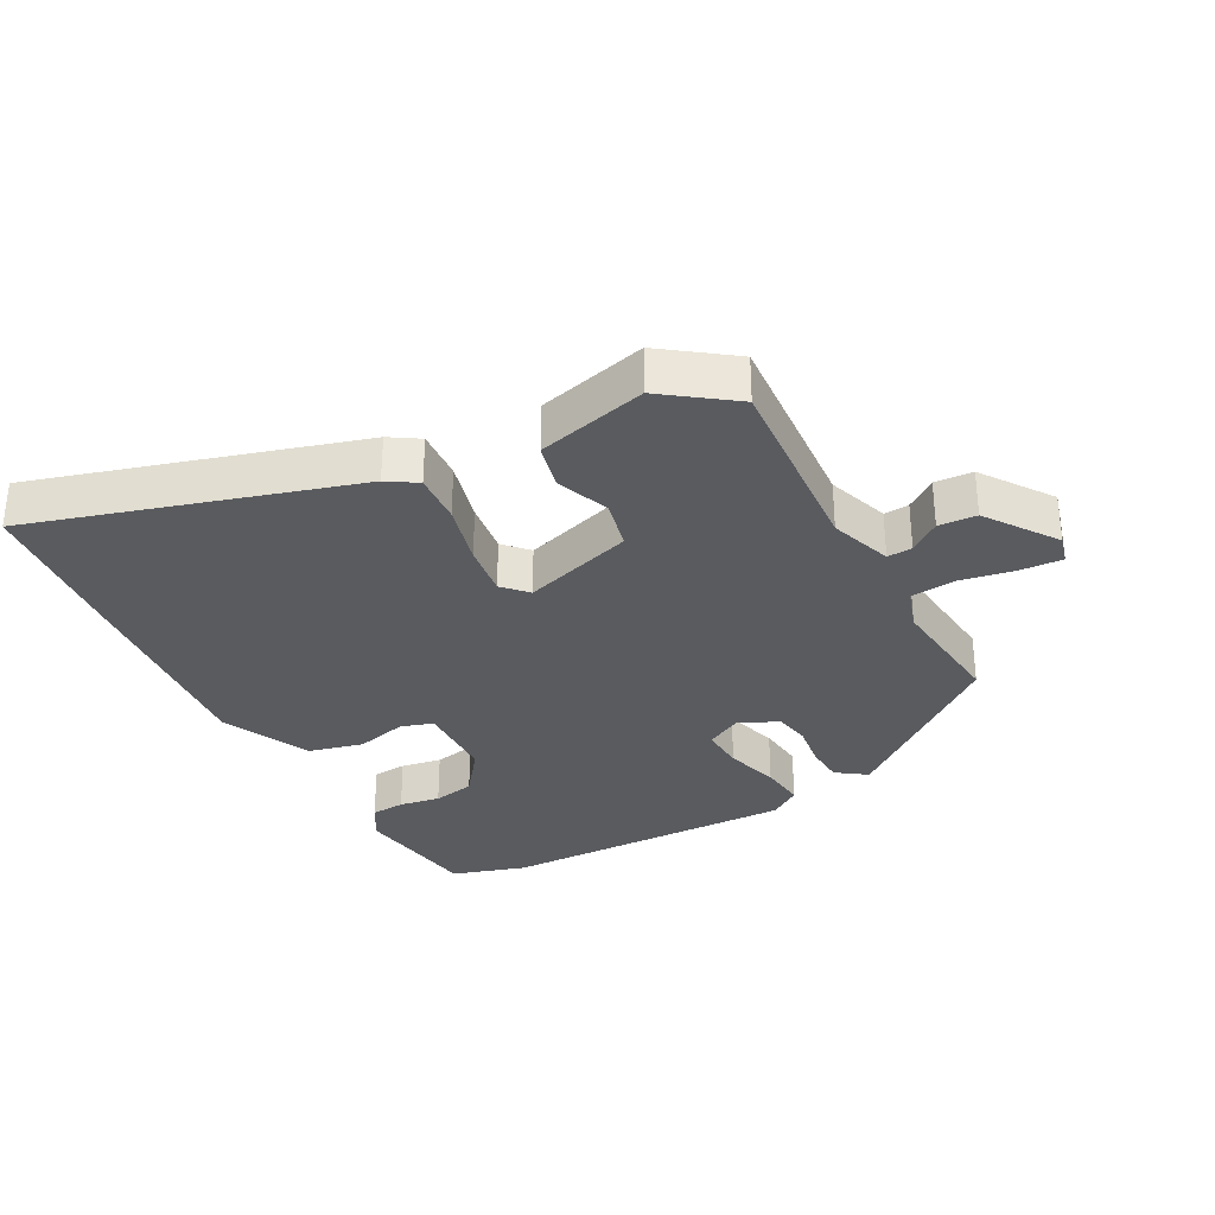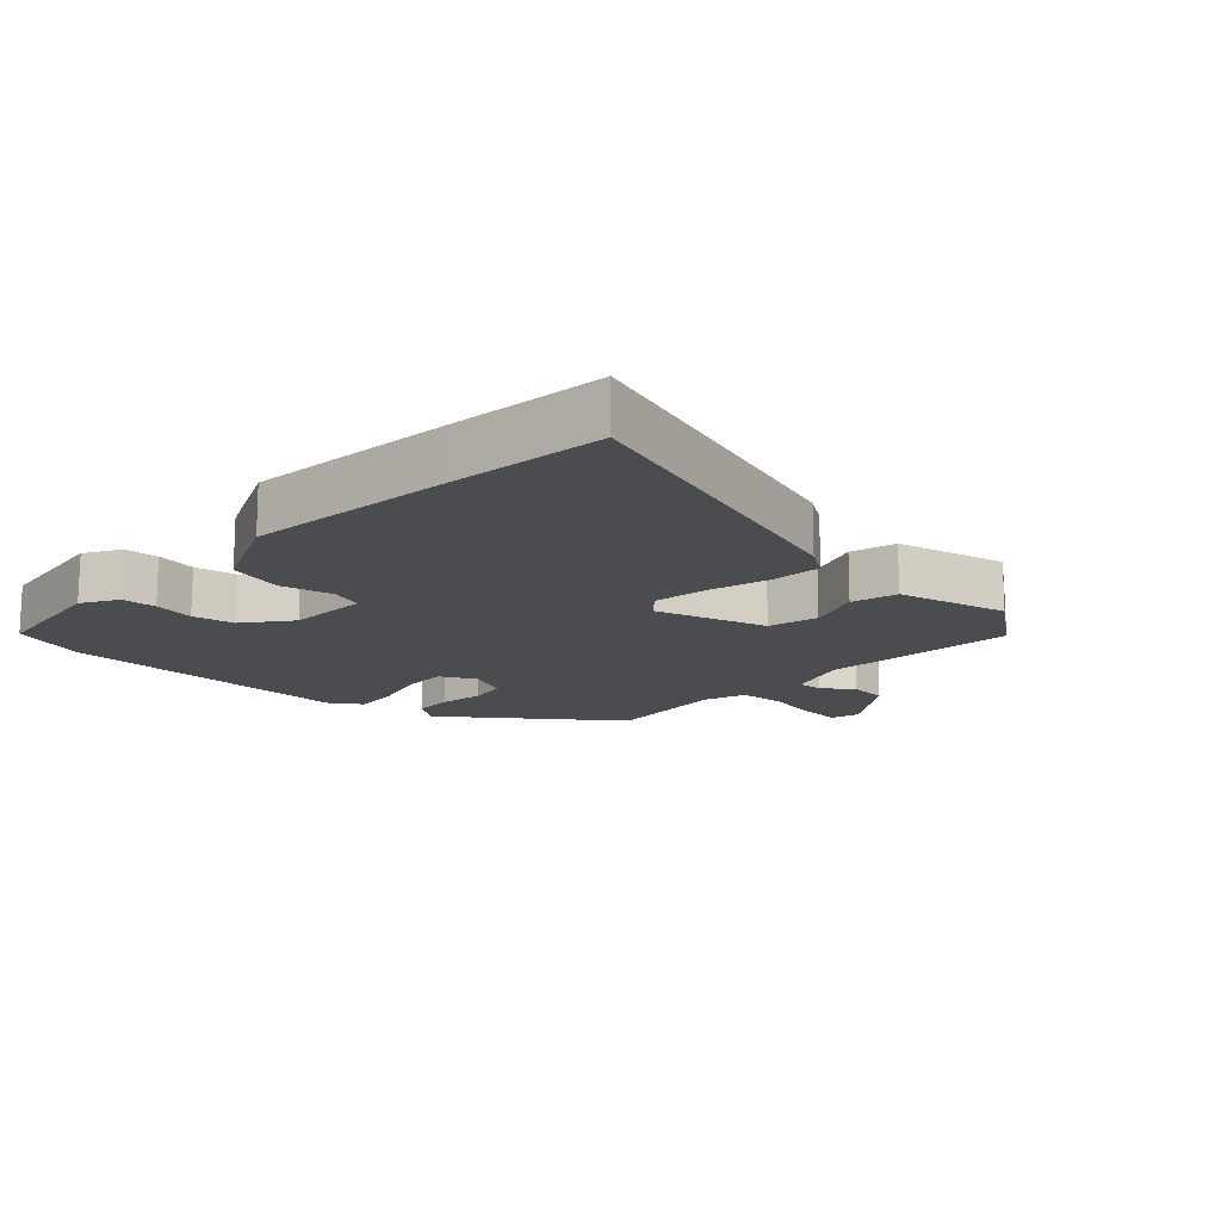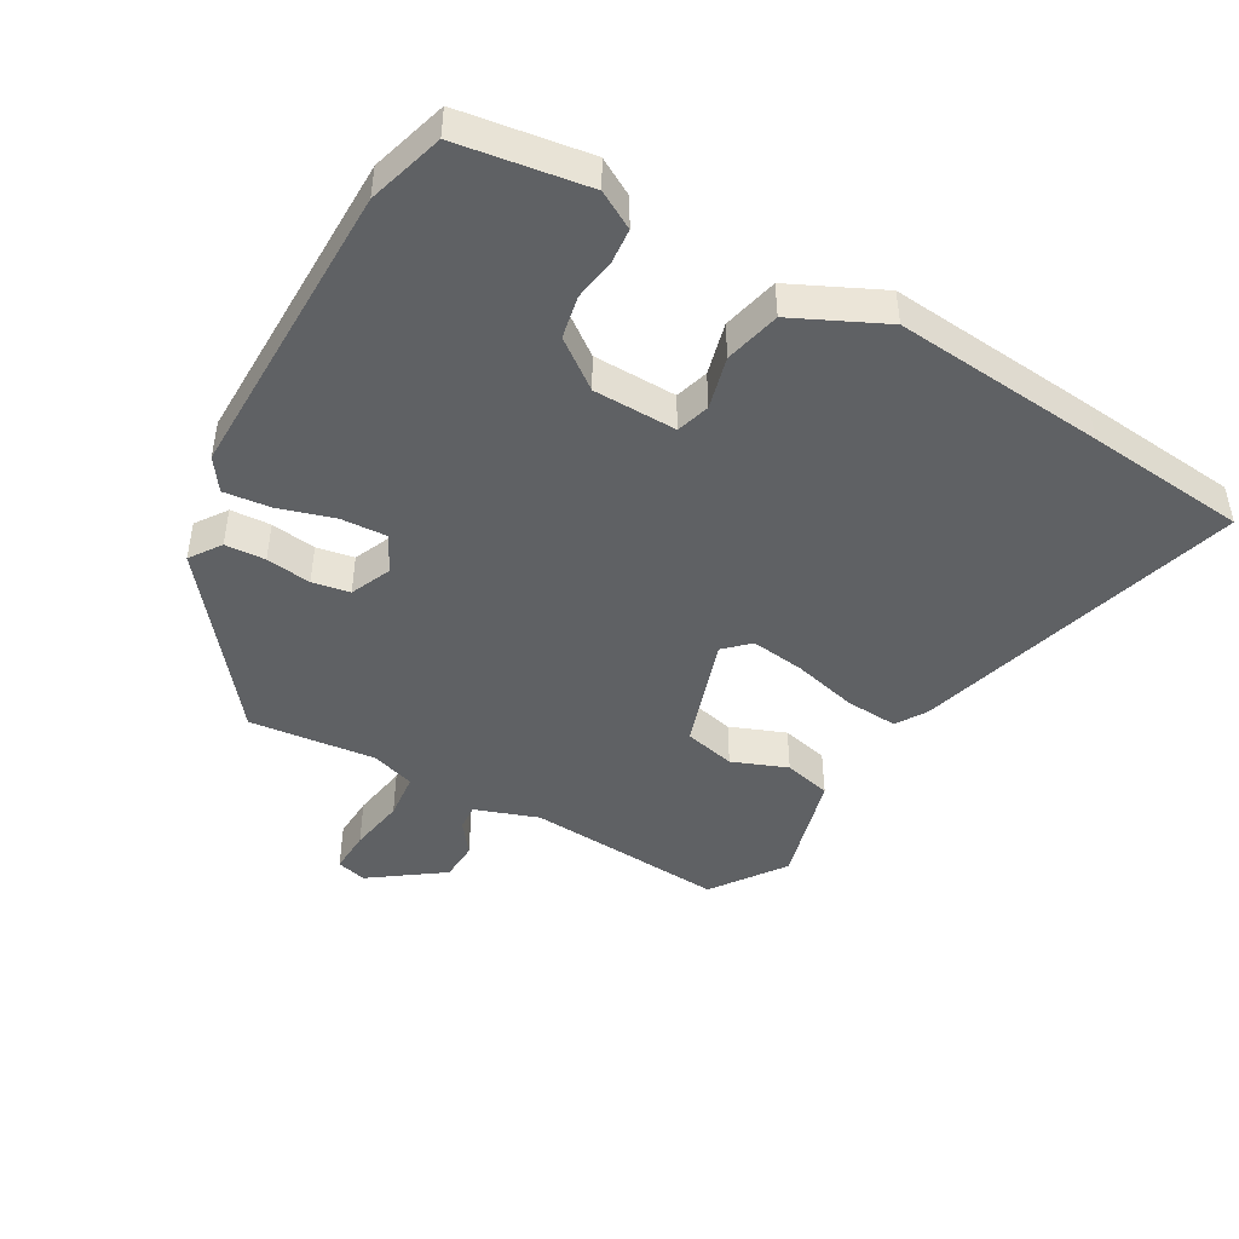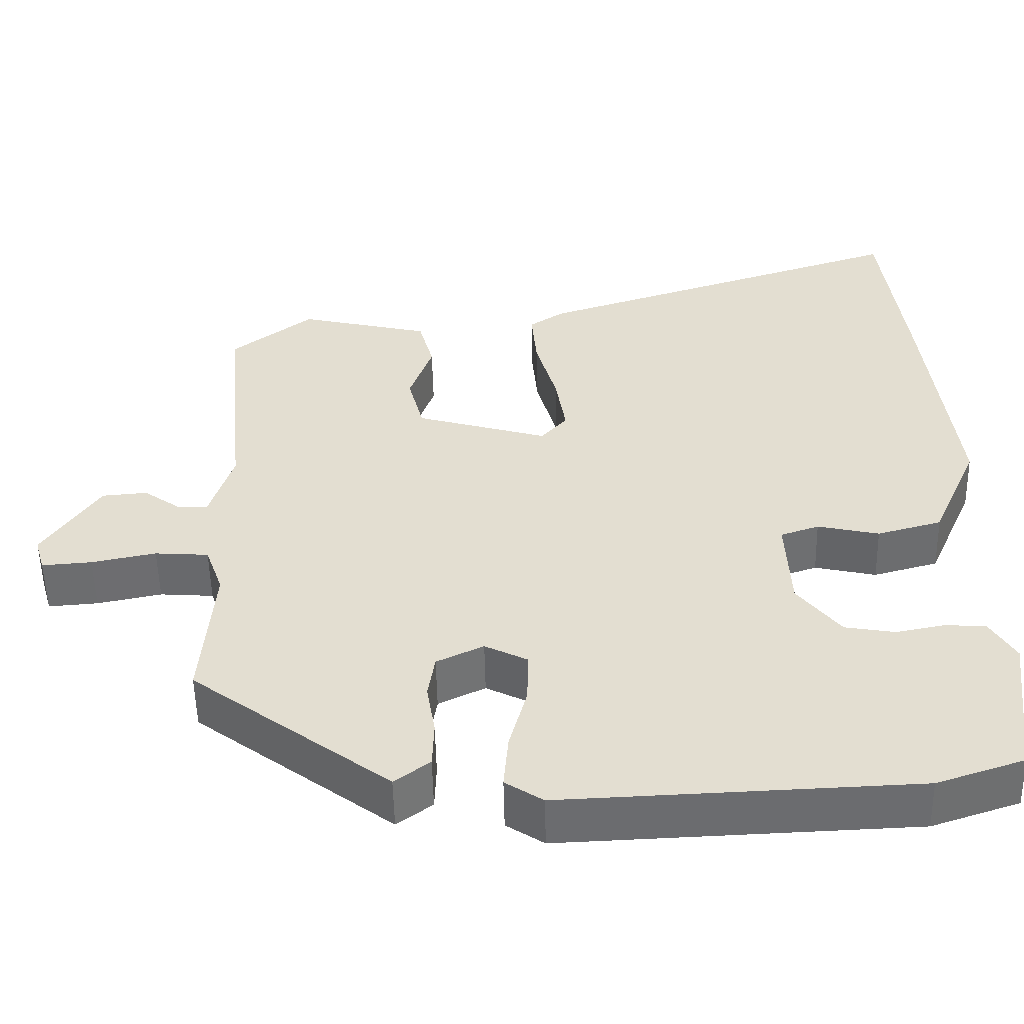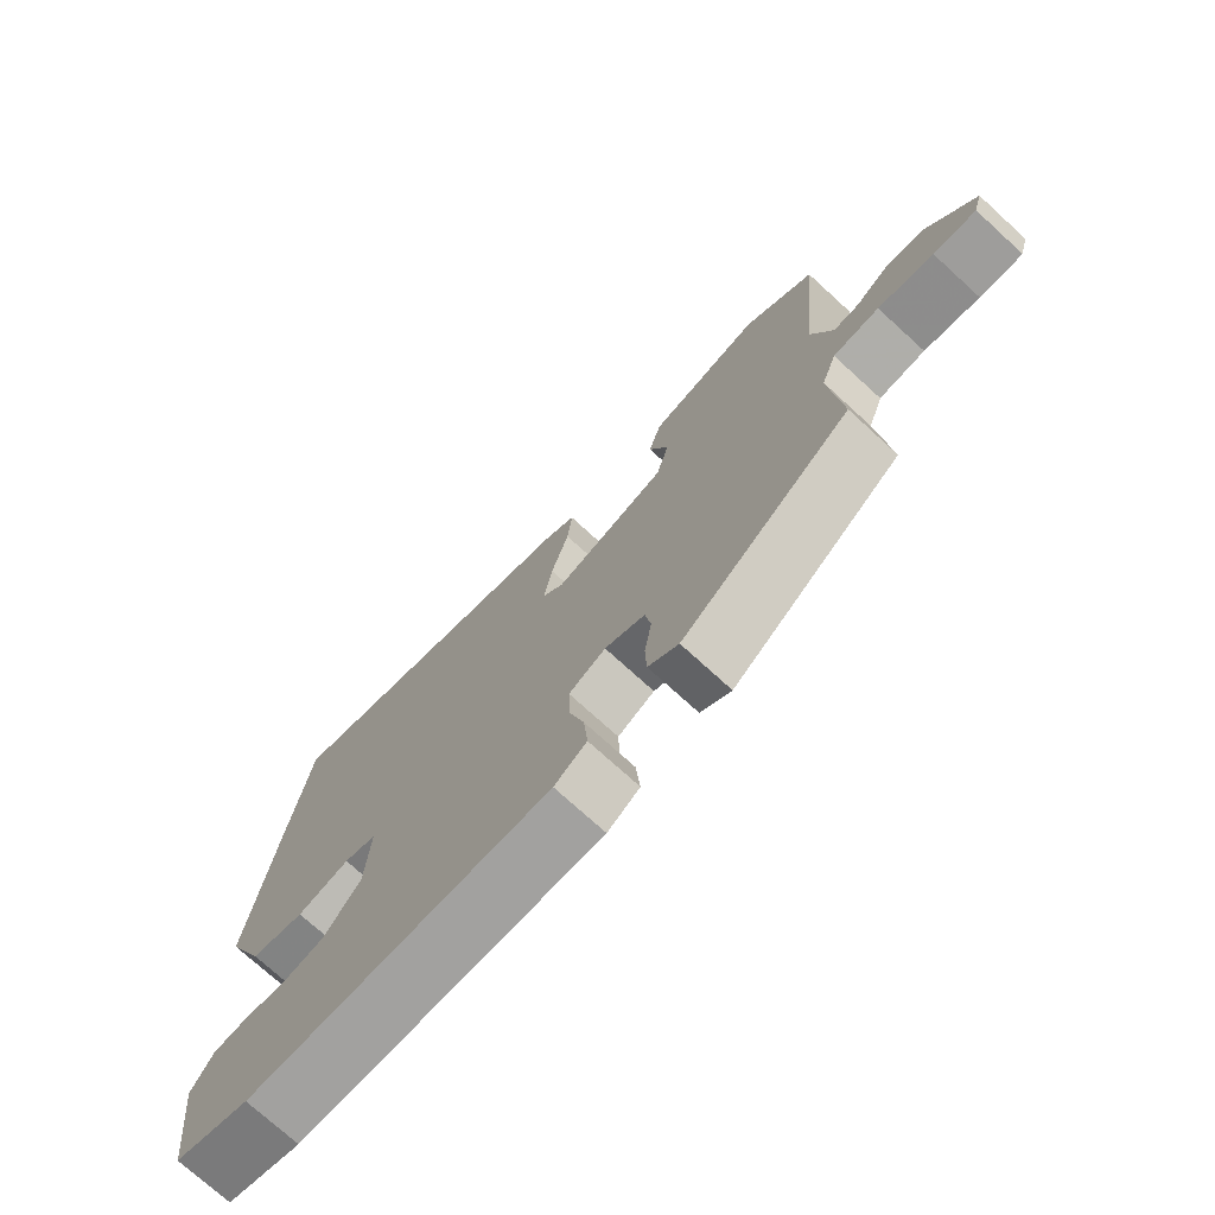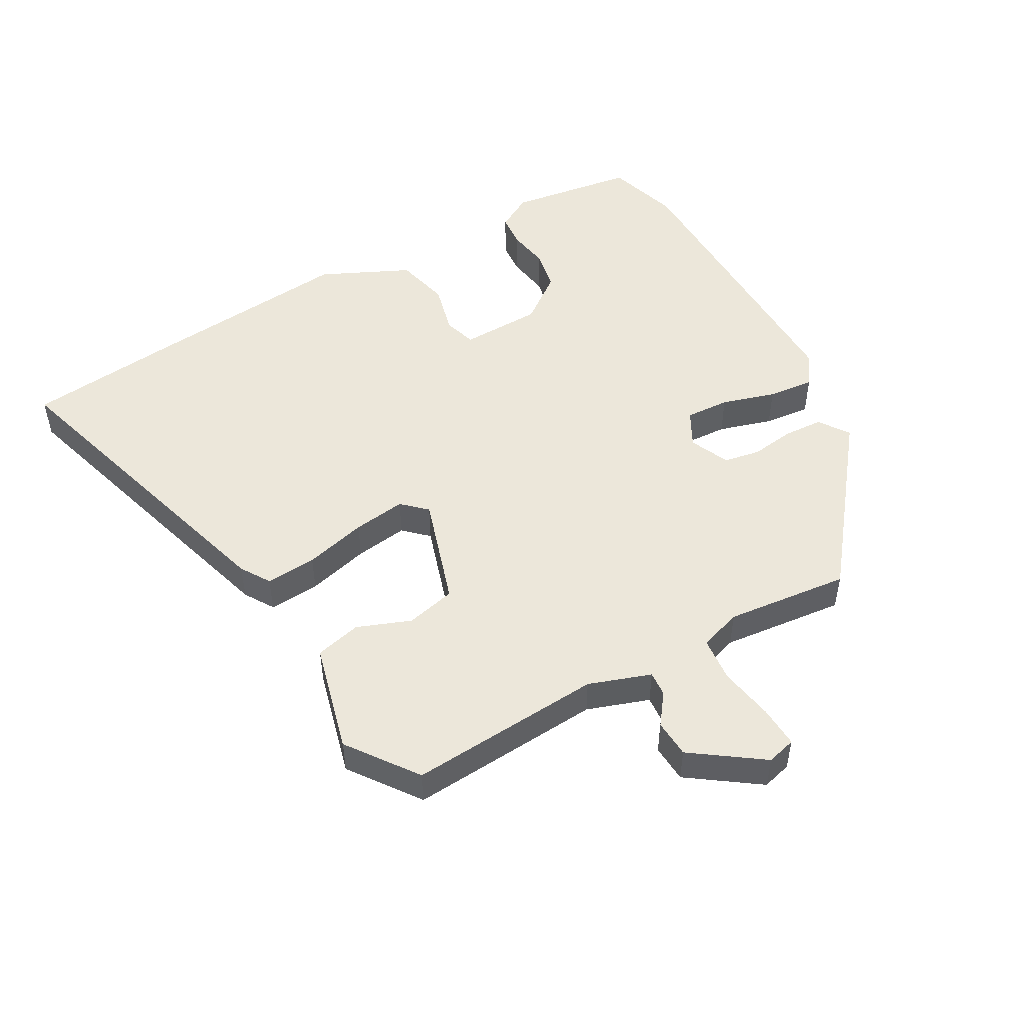
<metadata>
{"format":"obj","ext":"obj","renderer":"f3d","projection":"perspective","resolution":1024,"background":"white","views":[{"elev":-32.1,"azim":29.5,"up":"+Y"},{"elev":-15.2,"azim":-42.7,"up":"+Y"},{"elev":-46.0,"azim":-118.0,"up":"+Y"},{"elev":-53.4,"azim":-178.8,"up":"+Z"},{"elev":-74.2,"azim":47.6,"up":"+Z"},{"elev":50.4,"azim":62.0,"up":"+Y"}]}
</metadata>
<code>
v 0.506 0.07 0.44
v 0.478 0.07 0.139
v 0.509 0.07 0.042
v 0.548 0.07 0.044
v 0.596 0.07 0.078
v 0.655 0.07 0.073
v 0.729 0.07 -0.037
v 0.716 0.07 -0.082
v 0.651 0.07 -0.077
v 0.567 0.07 -0.06
v 0.497 0.07 -0.065
v 0.474 0.07 -0.13
v 0.49 0.07 -0.322
v 0.233 0.07 -0.514
v 0.187 0.07 -0.48
v 0.185 0.07 -0.419
v 0.196 0.07 -0.351
v 0.187 0.07 -0.294
v 0.126 0.07 -0.265
v 0.07 0.07 -0.293
v 0.072 0.07 -0.362
v 0.095 0.07 -0.446
v 0.101 0.07 -0.518
v 0.052 0.07 -0.55
v -0.408 0.07 -0.531
v -0.522 0.07 -0.493
v -0.546 0.07 -0.296
v -0.513 0.07 -0.241
v -0.46 0.07 -0.238
v -0.397 0.07 -0.25
v -0.332 0.07 -0.239
v -0.276 0.07 -0.168
v -0.27 0.07 -0.042
v -0.32 0.07 -0.025
v -0.4 0.07 -0.043
v -0.484 0.07 -0.02
v -0.545 0.07 0.119
v -0.508 0.07 0.438
v -0.477 0.07 0.683
v 0.016 0.07 0.524
v 0.061 0.07 0.494
v 0.054 0.07 0.415
v 0.027 0.07 0.319
v 0.014 0.07 0.237
v 0.048 0.07 0.199
v 0.22 0.07 0.249
v 0.24 0.07 0.326
v 0.21 0.07 0.41
v 0.229 0.07 0.481
v 0.4 0.07 0.521
v 0.506 0 0.44
v 0.478 0 0.139
v 0.509 0 0.042
v 0.548 0 0.044
v 0.596 0 0.078
v 0.655 0 0.073
v 0.729 0 -0.037
v 0.716 0 -0.082
v 0.651 0 -0.077
v 0.567 0 -0.06
v 0.497 0 -0.065
v 0.474 0 -0.13
v 0.49 0 -0.322
v 0.233 0 -0.514
v 0.187 0 -0.48
v 0.185 0 -0.419
v 0.196 0 -0.351
v 0.187 0 -0.294
v 0.126 0 -0.265
v 0.07 0 -0.293
v 0.072 0 -0.362
v 0.095 0 -0.446
v 0.101 0 -0.518
v 0.052 0 -0.55
v -0.408 0 -0.531
v -0.522 0 -0.493
v -0.546 0 -0.296
v -0.513 0 -0.241
v -0.46 0 -0.238
v -0.397 0 -0.25
v -0.332 0 -0.239
v -0.276 0 -0.168
v -0.27 0 -0.042
v -0.32 0 -0.025
v -0.4 0 -0.043
v -0.484 0 -0.02
v -0.545 0 0.119
v -0.508 0 0.438
v -0.477 0 0.683
v 0.016 0 0.524
v 0.061 0 0.494
v 0.054 0 0.415
v 0.027 0 0.319
v 0.014 0 0.237
v 0.048 0 0.199
v 0.22 0 0.249
v 0.24 0 0.326
v 0.21 0 0.41
v 0.229 0 0.481
v 0.4 0 0.521
f 47 48 49 50
f 46 47 50 1
f 40 41 42 43
f 40 43 44
f 39 40 44
f 38 39 44 45
f 34 35 36 37
f 33 34 37 38
f 27 28 29 30
f 27 30 31
f 26 27 31
f 25 26 31 32
f 21 22 23 24
f 20 21 24 25
f 19 20 25 32
f 14 15 16 17
f 12 13 14 17
f 11 12 17 18
f 7 8 9 10
f 7 10 11
f 4 5 6 7
f 3 4 7 11
f 2 3 11 18
f 46 1 2 18
f 33 38 45
f 19 32 33 45
f 18 19 45 46
f 100 99 98 97
f 51 100 97 96
f 93 92 91 90
f 94 93 90
f 94 90 89
f 95 94 89 88
f 87 86 85 84
f 88 87 84 83
f 80 79 78 77
f 81 80 77
f 81 77 76
f 82 81 76 75
f 74 73 72 71
f 75 74 71 70
f 82 75 70 69
f 67 66 65 64
f 67 64 63 62
f 68 67 62 61
f 60 59 58 57
f 61 60 57
f 57 56 55 54
f 61 57 54 53
f 68 61 53 52
f 68 52 51 96
f 95 88 83
f 95 83 82 69
f 96 95 69 68
f 1 51 52 2
f 2 52 53 3
f 3 53 54 4
f 4 54 55 5
f 5 55 56 6
f 6 56 57 7
f 7 57 58 8
f 8 58 59 9
f 9 59 60 10
f 10 60 61 11
f 11 61 62 12
f 12 62 63 13
f 13 63 64 14
f 14 64 65 15
f 15 65 66 16
f 16 66 67 17
f 17 67 68 18
f 18 68 69 19
f 19 69 70 20
f 20 70 71 21
f 21 71 72 22
f 22 72 73 23
f 23 73 74 24
f 24 74 75 25
f 25 75 76 26
f 26 76 77 27
f 27 77 78 28
f 28 78 79 29
f 29 79 80 30
f 30 80 81 31
f 31 81 82 32
f 32 82 83 33
f 33 83 84 34
f 34 84 85 35
f 35 85 86 36
f 36 86 87 37
f 37 87 88 38
f 38 88 89 39
f 39 89 90 40
f 40 90 91 41
f 41 91 92 42
f 42 92 93 43
f 43 93 94 44
f 44 94 95 45
f 45 95 96 46
f 46 96 97 47
f 47 97 98 48
f 48 98 99 49
f 49 99 100 50
f 50 100 51 1

</code>
